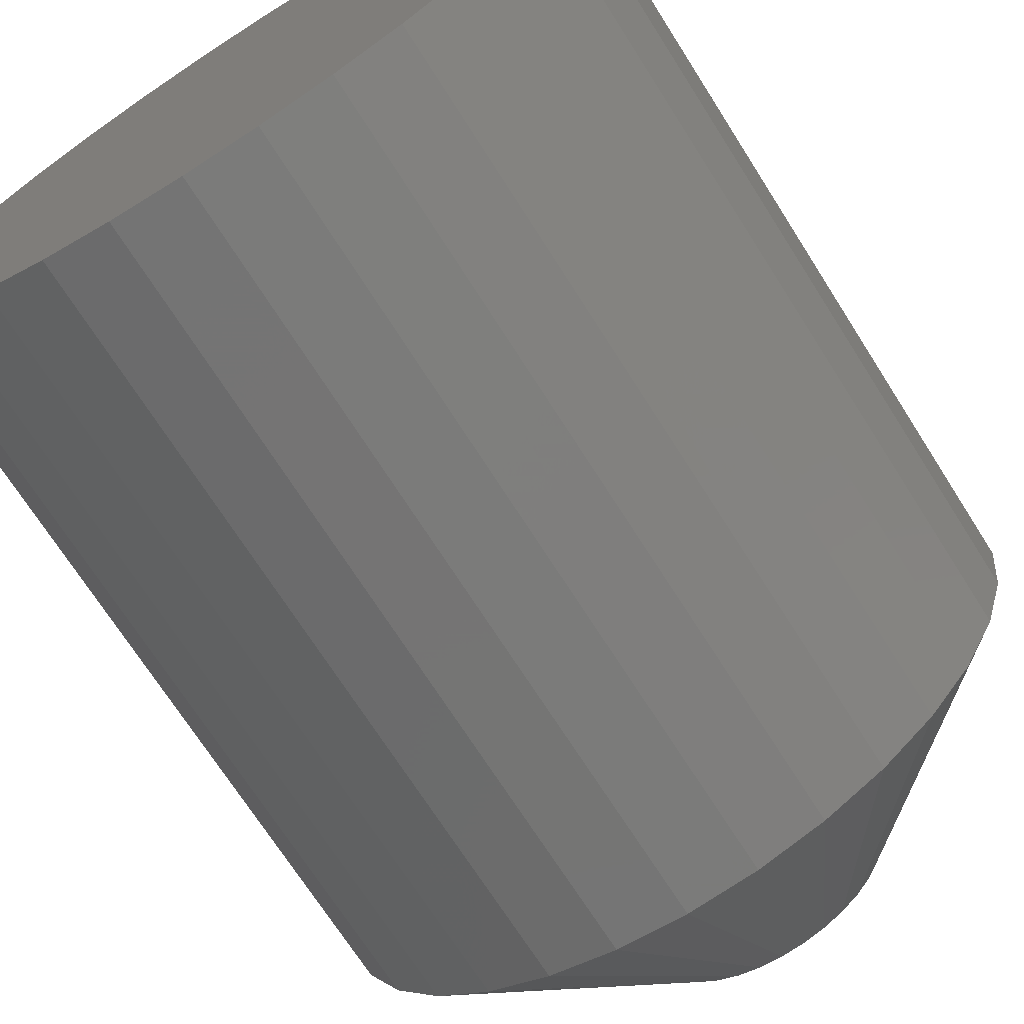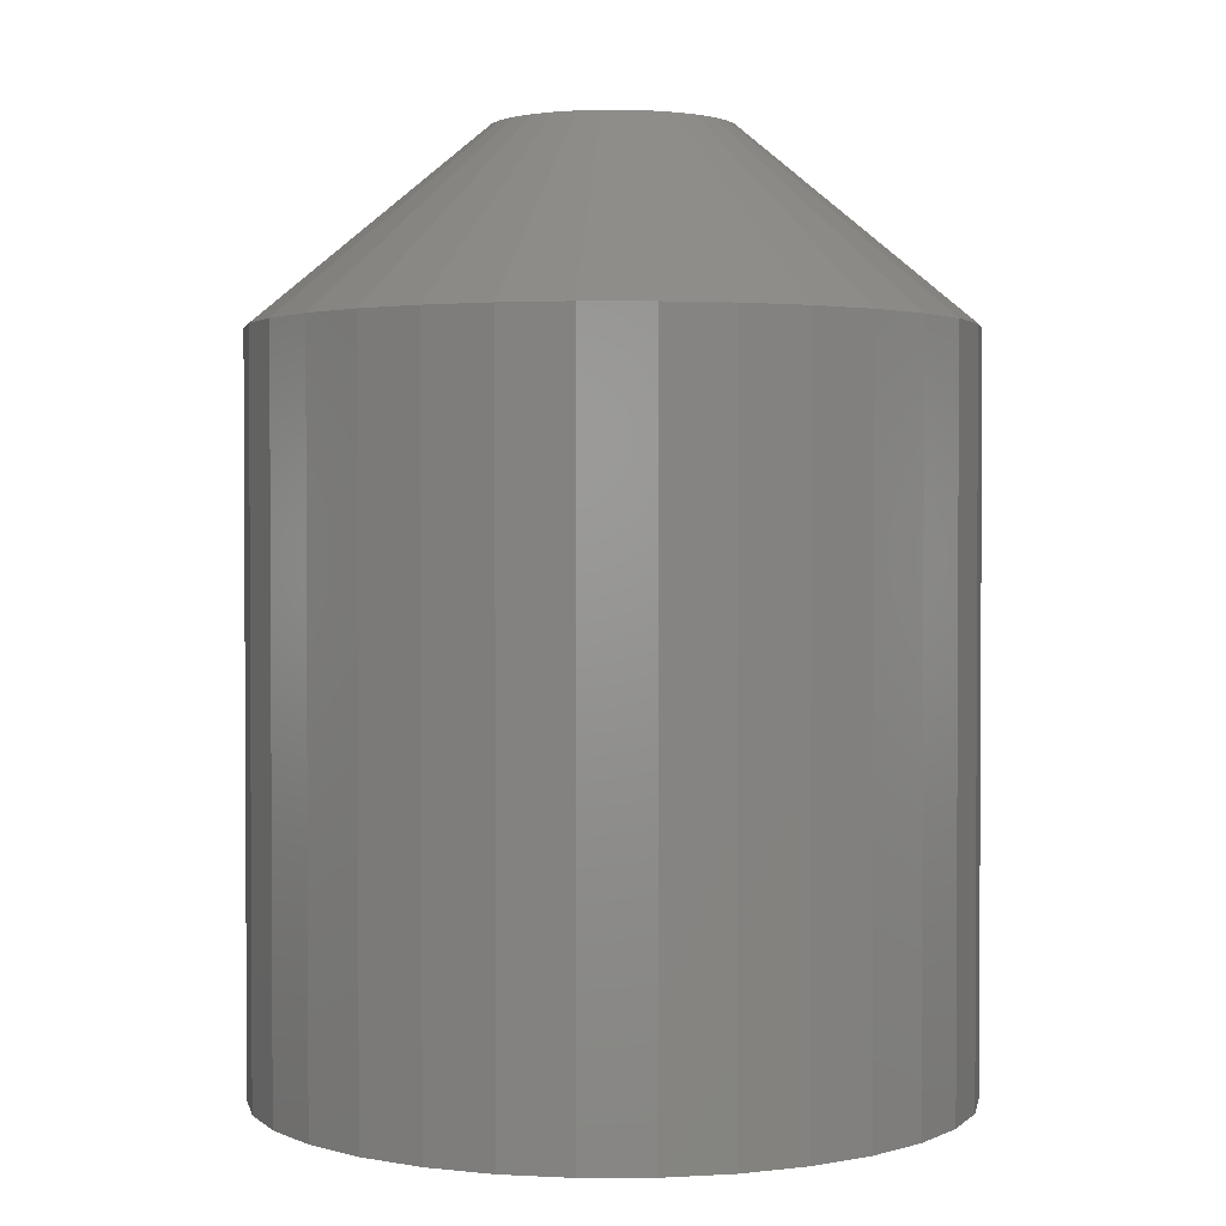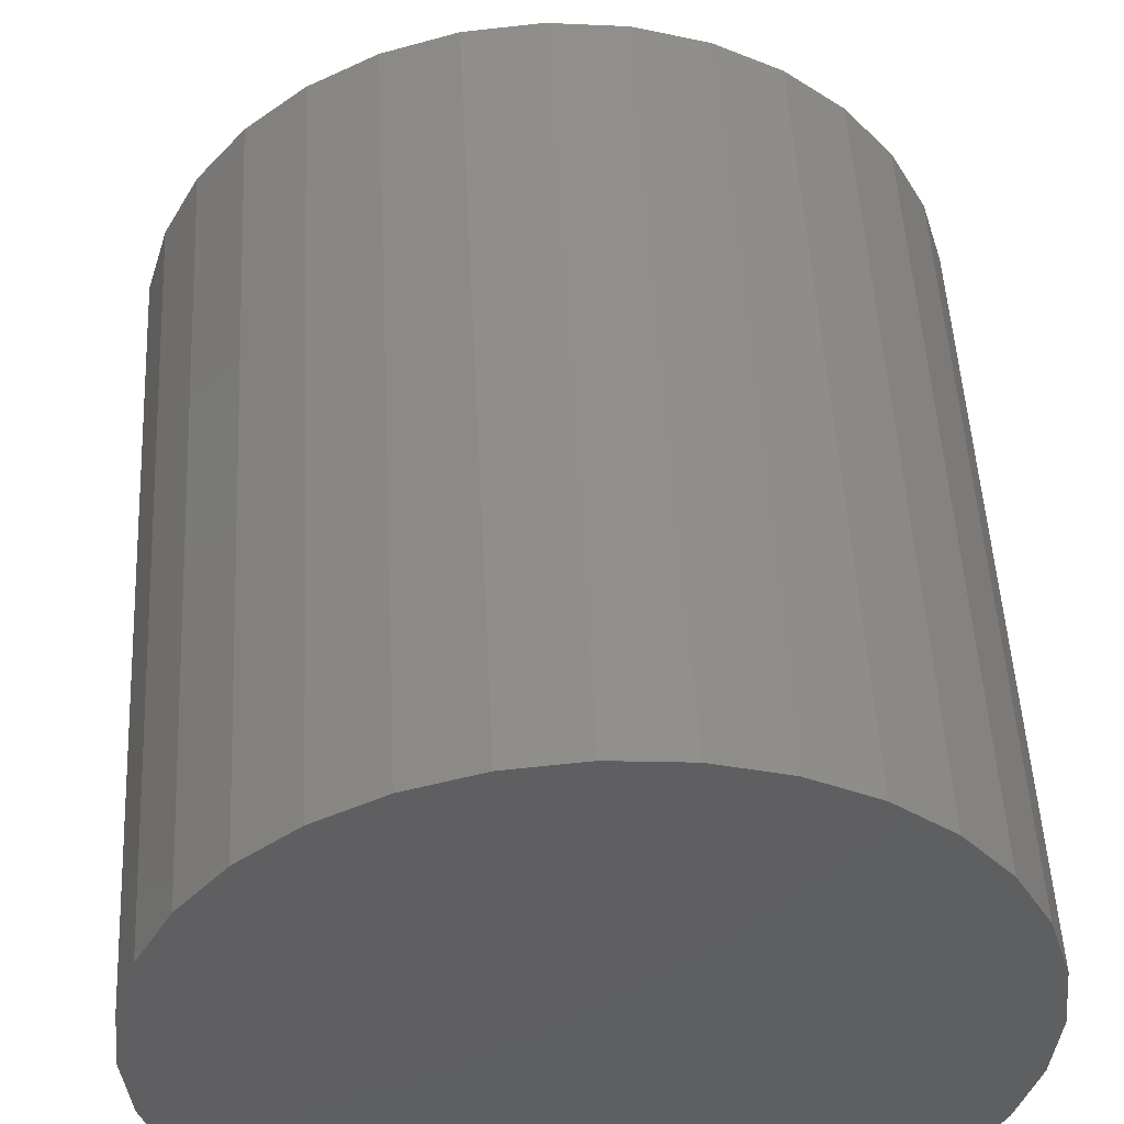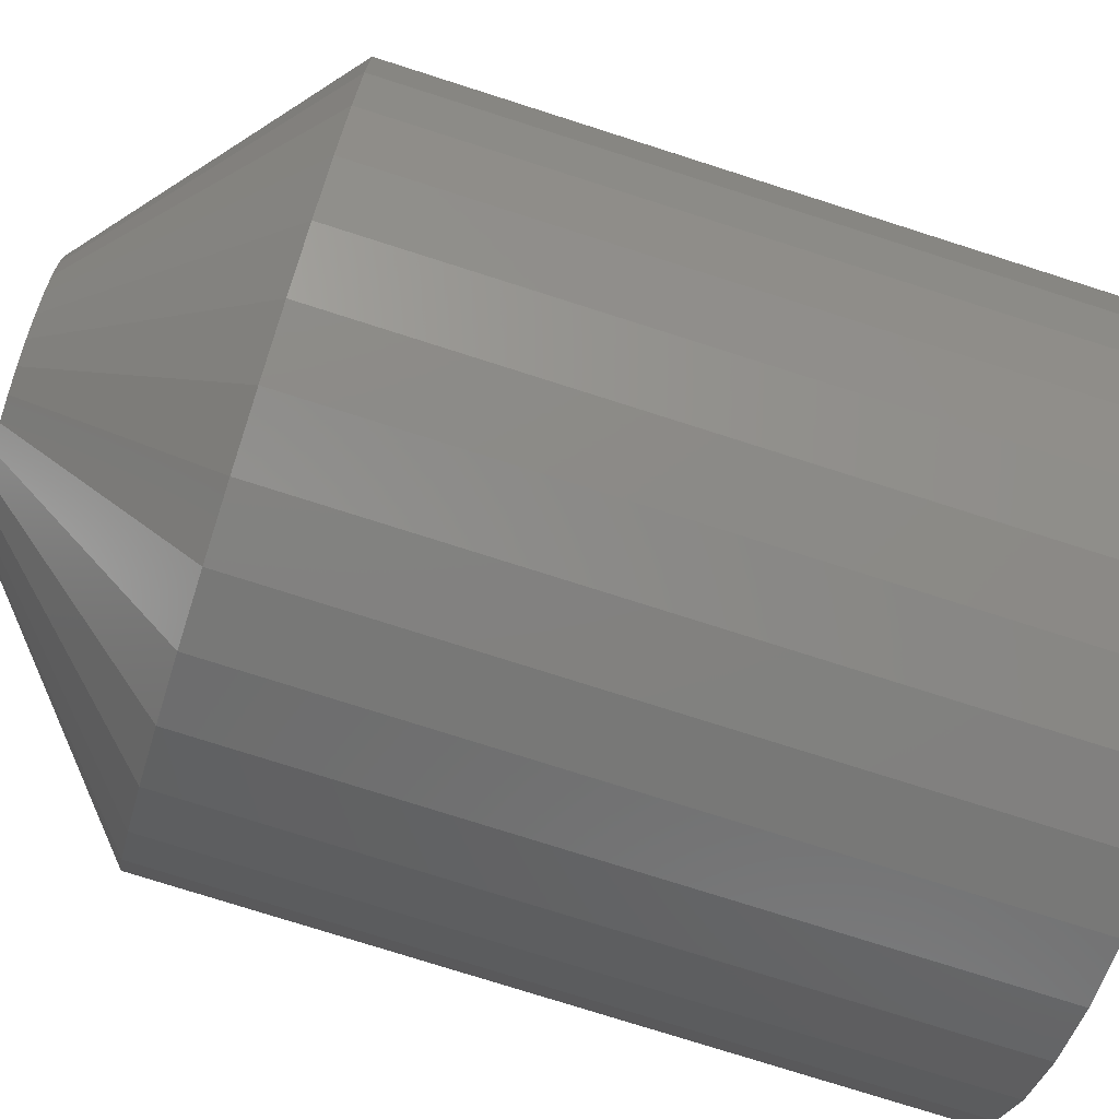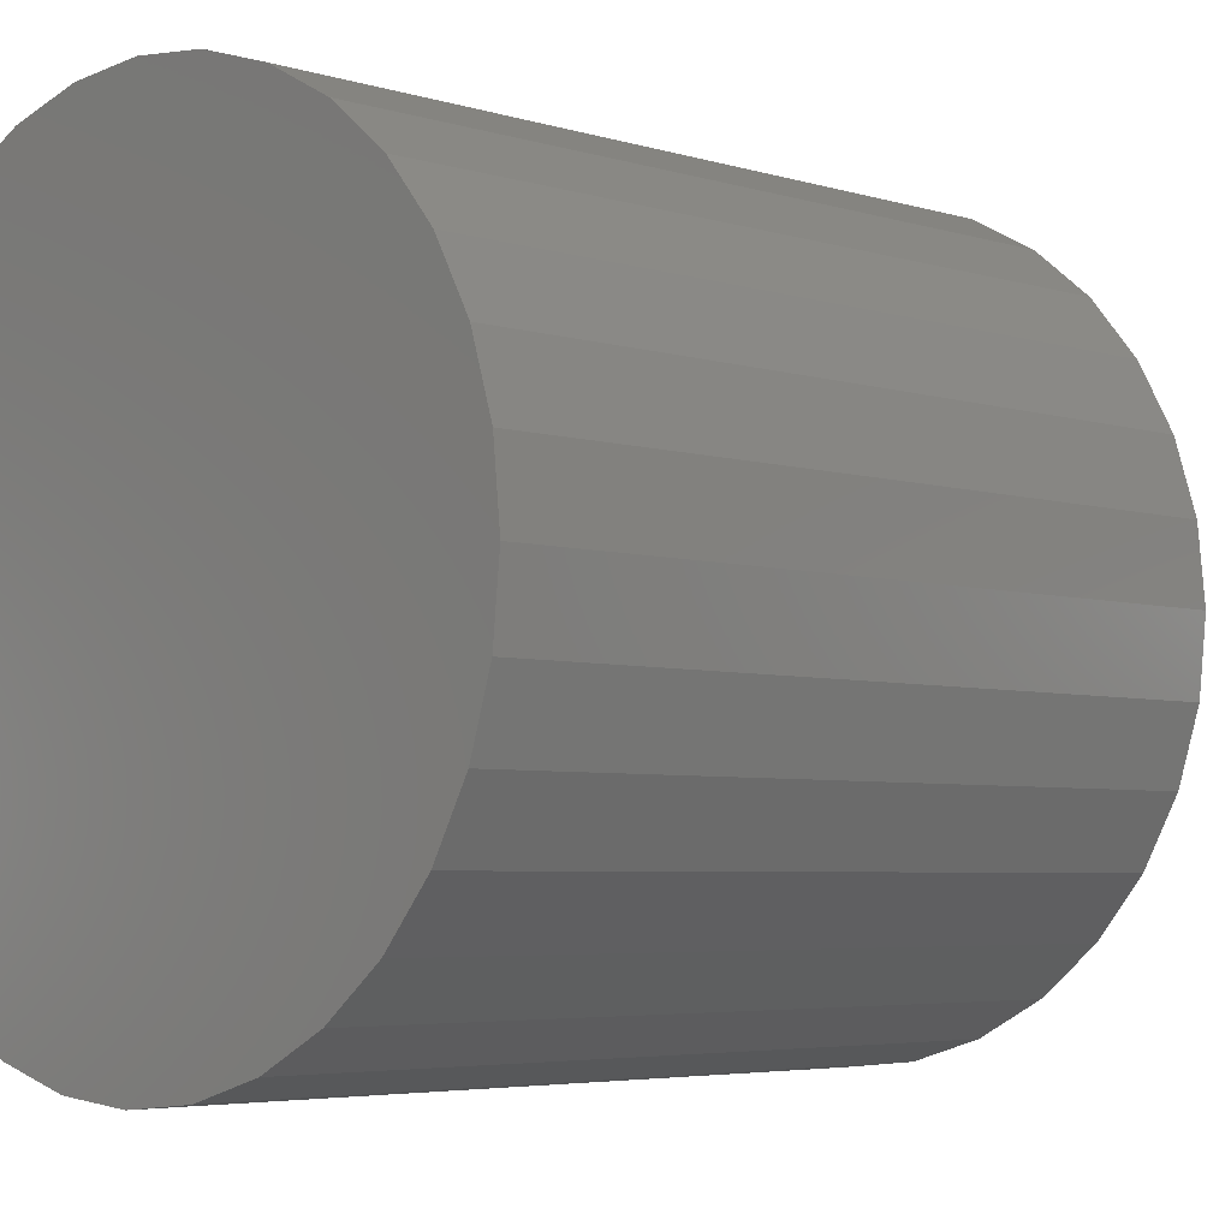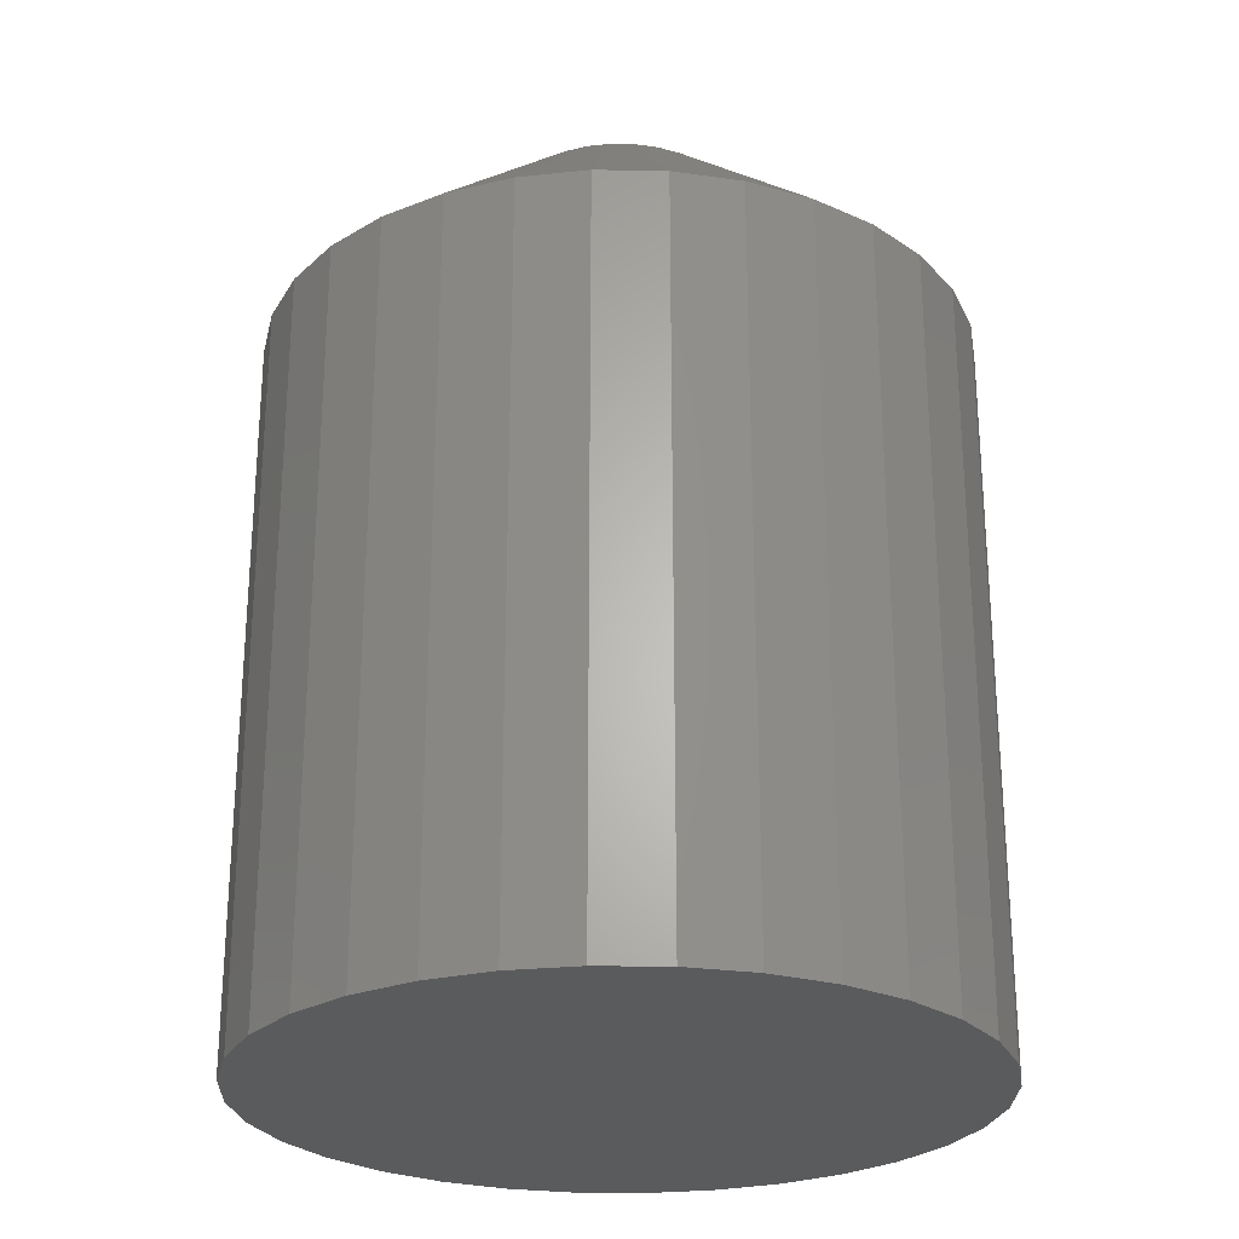
<metadata>
{"format":"stl","ext":"stl","renderer":"f3d","projection":"perspective","resolution":1024,"background":"white","views":[{"elev":-70.7,"azim":32.4,"up":"+Z"},{"elev":1.8,"azim":-17.4,"up":"+Y"},{"elev":50.1,"azim":-2.9,"up":"+Z"},{"elev":-76.0,"azim":-107.7,"up":"+Z"},{"elev":-4.4,"azim":43.9,"up":"+Z"},{"elev":-25.8,"azim":15.3,"up":"+Y"}]}
</metadata>
<code>
# stl→obj: 96 verts, 188 faces
v -0.01702 6.861e-18 0.04467
v -0.007953 7.365e-18 0.04743
v 0.00148 7.888e-18 0.04836
v 0.01091 8.412e-18 0.04743
v 0.01999 8.916e-18 0.04467
v -0.02538 6.397e-18 0.04021
v 0.02835 9.38e-18 0.04021
v -0.03271 5.99e-18 0.03419
v 0.03567 9.786e-18 0.03419
v -0.03873 5.657e-18 0.02686
v 0.04169 1.012e-17 0.02686
v -0.04319 5.409e-18 0.01851
v 0.04615 1.037e-17 0.0185
v -0.04595 5.256e-18 0.009434
v 0.04891 1.052e-17 0.009434
v 0.04615 1.037e-17 -0.0185
v -0.04319 5.409e-18 -0.01851
v 0.04891 1.052e-17 -0.009434
v -0.03873 5.657e-18 -0.02687
v 0.04169 1.012e-17 -0.02686
v -0.03271 5.99e-18 -0.03419
v 0.03567 9.786e-18 -0.03419
v -0.02538 6.397e-18 -0.04021
v 0.02835 9.38e-18 -0.04021
v -0.01702 6.861e-18 -0.04467
v 0.01999 8.916e-18 -0.04467
v -0.007953 7.365e-18 -0.04743
v 0.001481 7.888e-18 -0.04836
v 0.01091 8.412e-18 -0.04743
v -0.04595 5.256e-18 -0.009434
v -0.04688 5.204e-18 3.215e-07
v 0.04984 1.057e-17 -2.306e-17
v 0.1436 -0.07812 -5.221e-17
v 0.1436 -0.375 -1.74e-17
v 0.1409 -0.07812 -0.02772
v 0.1409 -0.375 -0.02772
v 0.1328 -0.07812 -0.05438
v 0.1328 -0.375 -0.05438
v 0.1196 -0.07812 -0.07895
v 0.1196 -0.375 -0.07895
v 0.102 -0.07812 -0.1005
v 0.102 -0.375 -0.1005
v 0.08043 -0.07812 -0.1182
v 0.08043 -0.375 -0.1182
v 0.05586 -0.07812 -0.1313
v 0.05586 -0.375 -0.1313
v 0.0292 -0.07812 -0.1394
v 0.0292 -0.375 -0.1394
v 0.00148 -0.07812 -0.1421
v 0.00148 -0.375 -0.1421
v -0.02624 -0.07812 -0.1394
v -0.02624 -0.375 -0.1394
v -0.0529 -0.07812 -0.1313
v -0.0529 -0.375 -0.1313
v -0.07747 -0.07812 -0.1182
v -0.07747 -0.375 -0.1182
v -0.099 -0.07812 -0.1005
v -0.099 -0.375 -0.1005
v -0.1167 -0.07812 -0.07895
v -0.1167 -0.375 -0.07895
v -0.1298 -0.07812 -0.05438
v -0.1298 -0.375 -0.05438
v -0.1379 -0.07812 -0.02772
v -0.1379 -0.375 -0.02772
v -0.1406 -0.07812 1.74e-17
v -0.1406 -0.375 1.74e-17
v -0.1379 -0.07812 0.02772
v -0.1379 -0.375 0.02772
v -0.1298 -0.07812 0.05438
v -0.1298 -0.375 0.05438
v -0.1167 -0.07812 0.07895
v -0.1167 -0.375 0.07895
v -0.099 -0.07812 0.1005
v -0.099 -0.375 0.1005
v -0.07747 -0.07812 0.1182
v -0.07747 -0.375 0.1182
v -0.0529 -0.07812 0.1313
v -0.0529 -0.375 0.1313
v -0.02624 -0.07812 0.1394
v -0.02624 -0.375 0.1394
v 0.00148 -0.07812 0.1421
v 0.00148 -0.375 0.1421
v 0.0292 -0.07812 0.1394
v 0.0292 -0.375 0.1394
v 0.05586 -0.07812 0.1313
v 0.05586 -0.375 0.1313
v 0.08043 -0.07812 0.1182
v 0.08043 -0.375 0.1182
v 0.102 -0.07812 0.1005
v 0.102 -0.375 0.1005
v 0.1196 -0.07812 0.07895
v 0.1196 -0.375 0.07895
v 0.1328 -0.07812 0.05438
v 0.1328 -0.375 0.05438
v 0.1409 -0.07812 0.02772
v 0.1409 -0.375 0.02772
f 1 2 3
f 1 3 4
f 5 1 4
f 6 1 5
f 7 6 5
f 8 6 7
f 9 8 7
f 10 8 9
f 11 10 9
f 12 10 11
f 13 12 11
f 14 12 13
f 15 14 13
f 16 17 18
f 19 17 16
f 20 19 16
f 21 19 20
f 22 21 20
f 23 21 22
f 24 23 22
f 25 23 24
f 26 25 24
f 27 25 26
f 28 27 26
f 29 28 26
f 17 30 18
f 18 30 31
f 18 31 32
f 32 31 14
f 32 14 15
f 33 34 35
f 35 34 36
f 35 36 37
f 37 36 38
f 37 38 39
f 39 38 40
f 39 40 41
f 41 40 42
f 41 42 43
f 43 42 44
f 43 44 45
f 45 44 46
f 45 46 47
f 47 46 48
f 47 48 49
f 49 48 50
f 49 50 51
f 51 50 52
f 51 52 53
f 53 52 54
f 53 54 55
f 55 54 56
f 55 56 57
f 57 56 58
f 57 58 59
f 59 58 60
f 59 60 61
f 61 60 62
f 61 62 63
f 63 62 64
f 63 64 65
f 65 64 66
f 65 66 67
f 67 66 68
f 67 68 69
f 69 68 70
f 69 70 71
f 71 70 72
f 71 72 73
f 73 72 74
f 73 74 75
f 75 74 76
f 75 76 77
f 77 76 78
f 77 78 79
f 79 78 80
f 79 80 81
f 81 80 82
f 81 82 83
f 83 82 84
f 83 84 85
f 85 84 86
f 85 86 87
f 87 86 88
f 87 88 89
f 89 88 90
f 89 90 91
f 91 90 92
f 91 92 93
f 93 92 94
f 93 94 95
f 95 94 96
f 95 96 33
f 33 96 34
f 32 95 33
f 32 15 95
f 65 14 31
f 65 67 14
f 13 93 95
f 13 95 15
f 11 89 91
f 91 93 11
f 11 93 13
f 7 87 89
f 7 89 9
f 9 89 11
f 5 83 85
f 85 87 5
f 5 87 7
f 3 81 83
f 3 83 4
f 4 83 5
f 2 77 79
f 79 81 2
f 2 81 3
f 6 75 77
f 6 77 1
f 1 77 2
f 8 71 73
f 73 75 8
f 8 75 6
f 12 69 71
f 12 71 10
f 10 71 8
f 67 69 14
f 14 69 12
f 31 63 65
f 31 30 63
f 33 18 32
f 33 35 18
f 17 61 63
f 17 63 30
f 19 57 59
f 59 61 19
f 19 61 17
f 23 55 57
f 23 57 21
f 21 57 19
f 25 51 53
f 53 55 25
f 25 55 23
f 28 49 51
f 28 51 27
f 27 51 25
f 29 45 47
f 47 49 29
f 29 49 28
f 24 43 45
f 24 45 26
f 26 45 29
f 22 39 41
f 41 43 22
f 22 43 24
f 16 37 39
f 16 39 20
f 20 39 22
f 35 37 18
f 18 37 16
f 80 84 82
f 84 80 78
f 84 78 86
f 46 52 48
f 48 52 50
f 86 78 88
f 88 78 76
f 88 76 90
f 90 76 74
f 90 74 92
f 92 74 72
f 92 72 94
f 94 72 70
f 94 70 96
f 96 70 68
f 96 68 34
f 34 68 66
f 34 66 36
f 36 66 64
f 36 64 38
f 38 64 62
f 38 62 40
f 40 62 60
f 40 60 42
f 42 60 58
f 42 58 44
f 44 58 56
f 44 56 46
f 46 56 54
f 46 54 52

</code>
